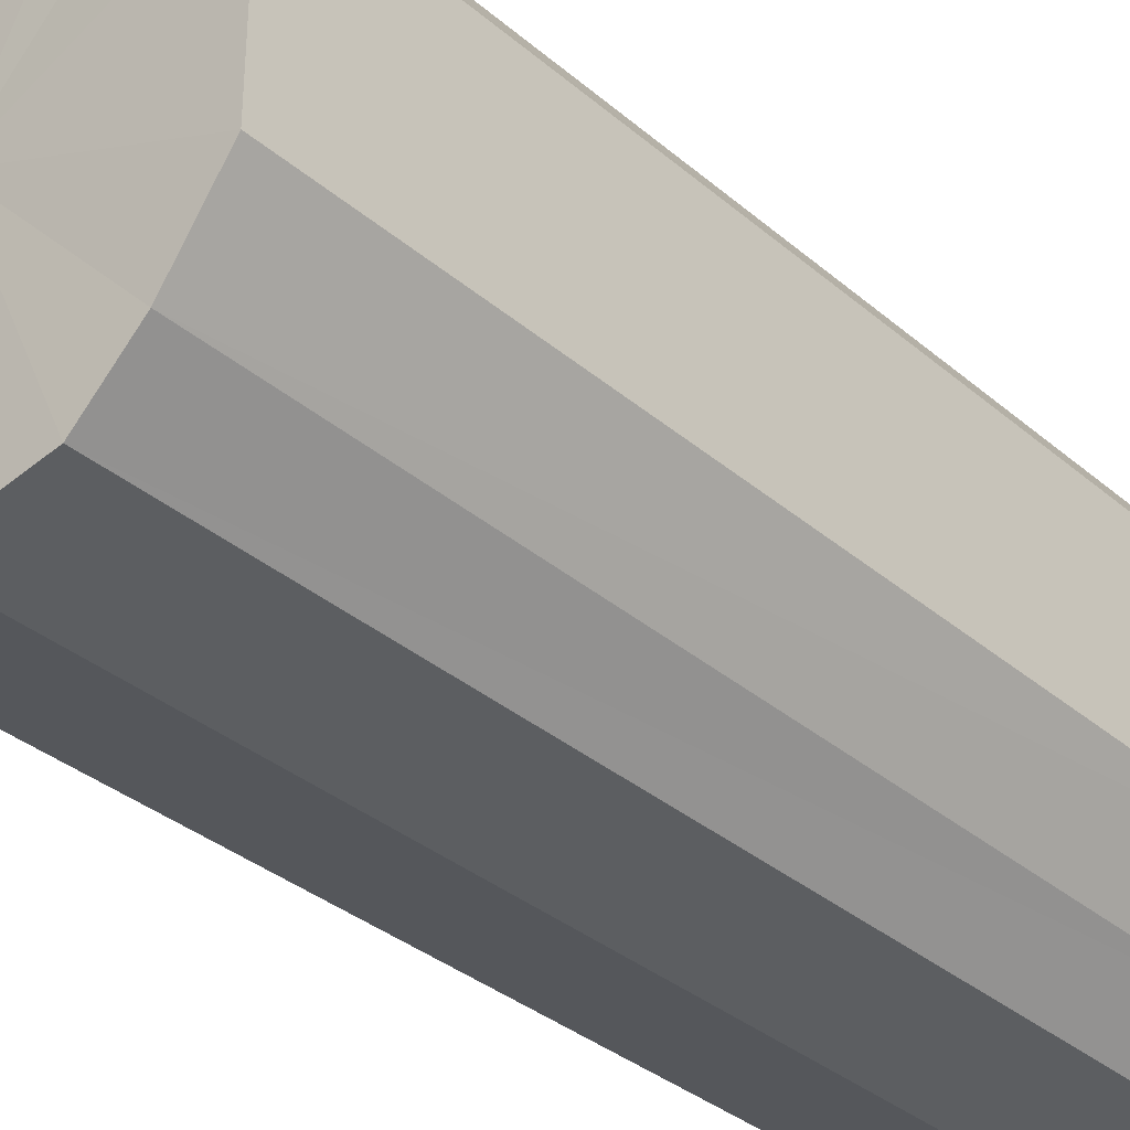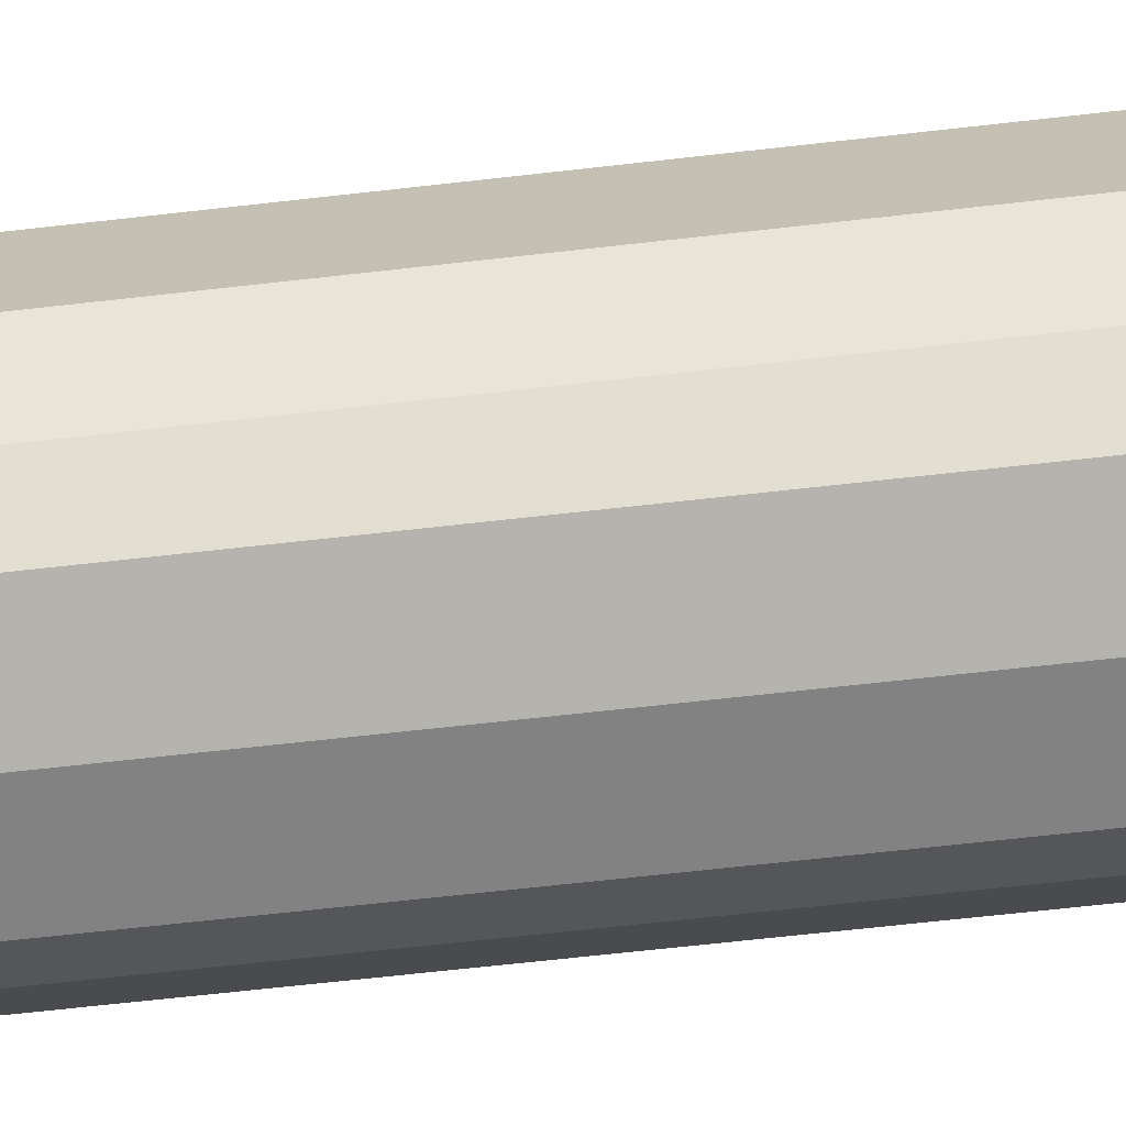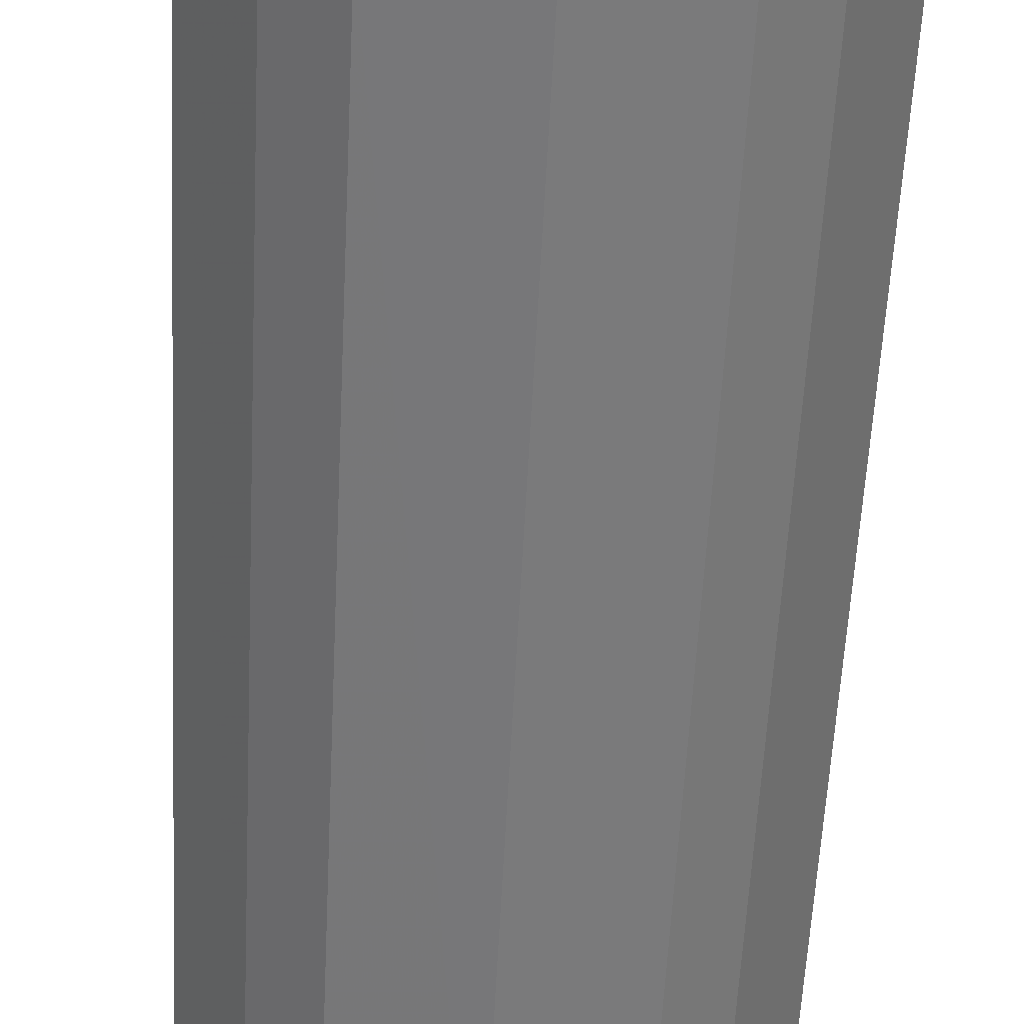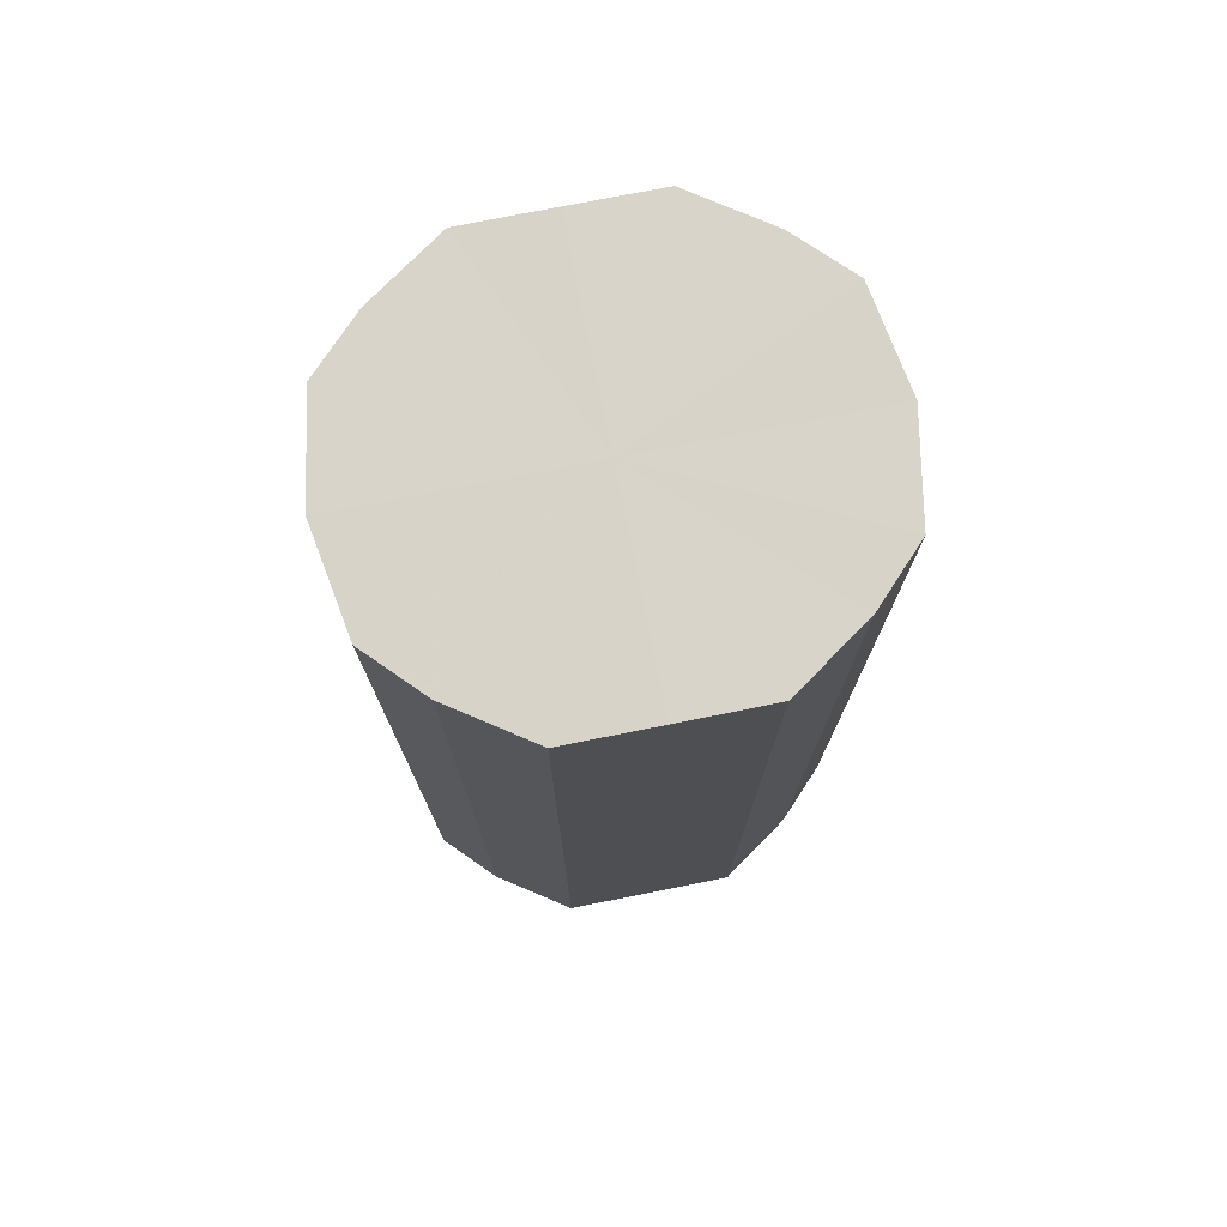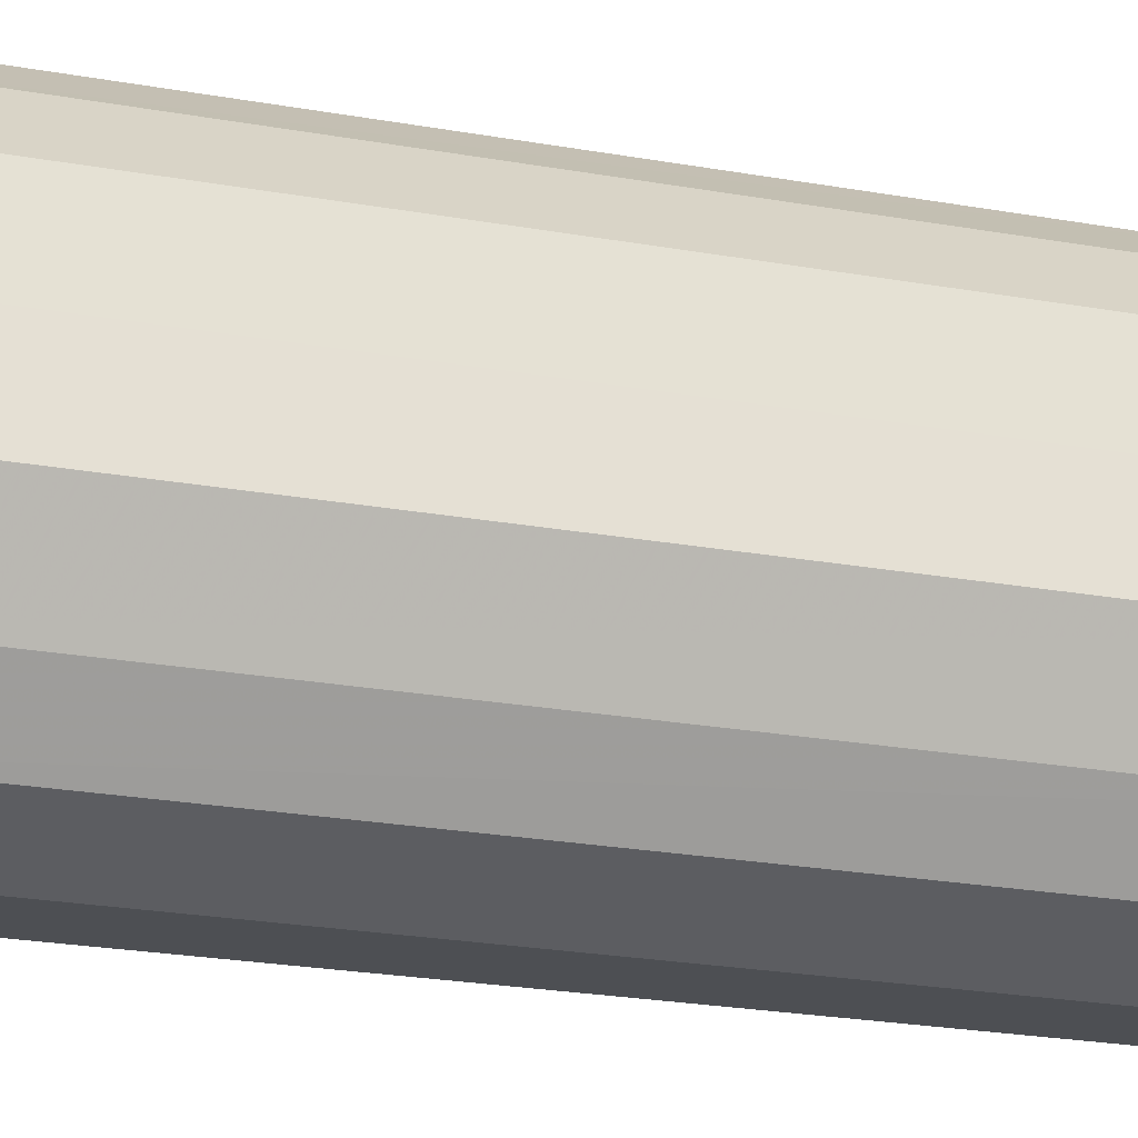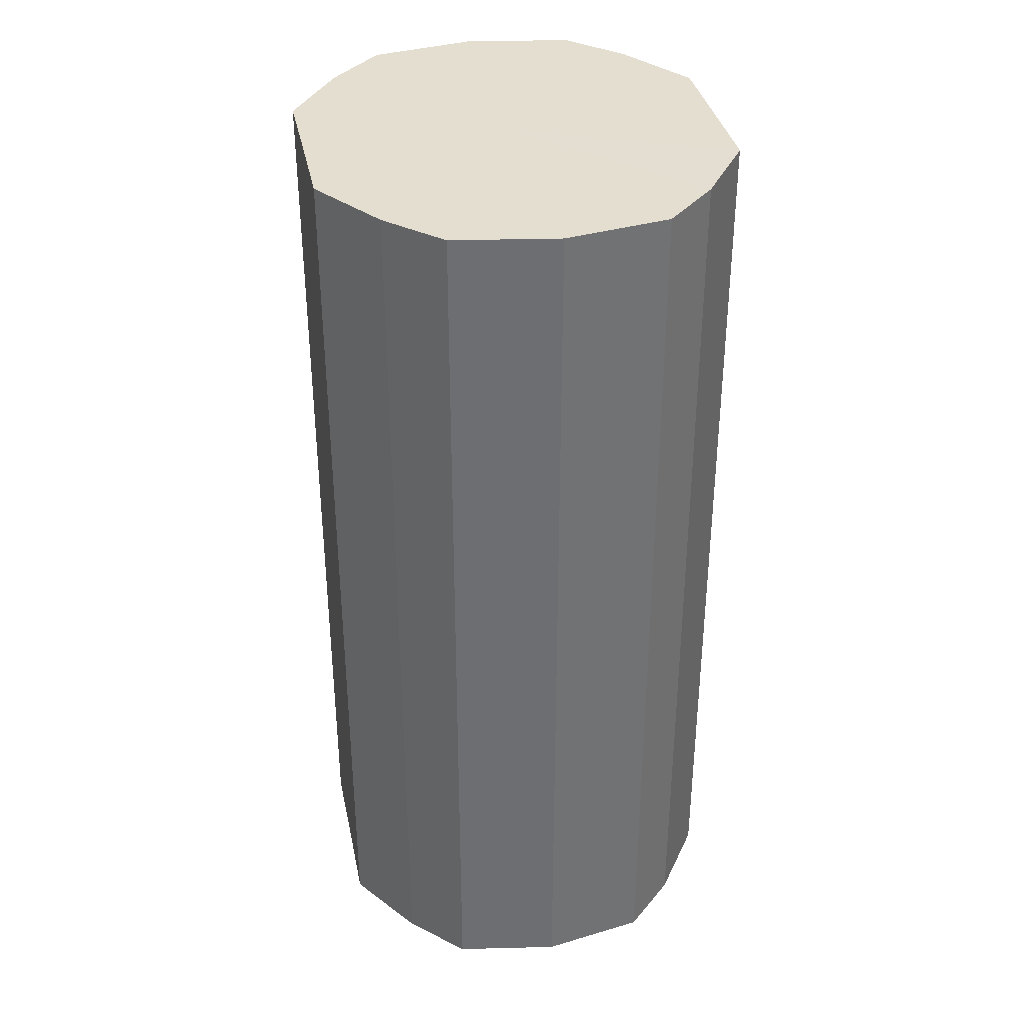
<metadata>
{"format":"obj","ext":"obj","renderer":"f3d","projection":"perspective","resolution":1024,"background":"white","views":[{"elev":-33.8,"azim":40.8,"up":"+Z"},{"elev":-70.3,"azim":-83.7,"up":"+Z"},{"elev":-58.2,"azim":177.1,"up":"+Z"},{"elev":75.6,"azim":78.8,"up":"+Y"},{"elev":-27.4,"azim":-104.7,"up":"+Z"},{"elev":35.8,"azim":168.4,"up":"+Y"}]}
</metadata>
<code>
o 18418
v 2212 1871 7.575
v 2212 1871 7.592
v 2212 1871 7.575
v 2212 1871 7.607
v 2212 1871 7.592
v 2212 1871 7.558
v 2212 1871 7.558
v 2212 1871 7.617
v 2212 1871 7.607
v 2212 1871 7.543
v 2212 1871 7.543
v 2212 1871 7.62
v 2212 1871 7.617
v 2212 1871 7.533
v 2212 1871 7.533
v 2212 1871 7.617
v 2212 1871 7.62
v 2212 1871 7.53
v 2212 1871 7.53
v 2212 1871 7.607
v 2212 1871 7.617
v 2212 1871 7.533
v 2212 1871 7.533
v 2212 1871 7.592
v 2212 1871 7.607
v 2212 1871 7.543
v 2212 1871 7.543
v 2212 1871 7.575
v 2212 1871 7.592
v 2212 1871 7.558
v 2212 1871 7.558
v 2212 1871 7.575
v 2212 1871 7.575
v 2212 1871 7.592
v 2212 1871 7.592
v 2212 1871 7.607
v 2212 1871 7.607
v 2212 1871 7.558
v 2212 1871 7.575
v 2212 1871 7.543
v 2212 1871 7.558
v 2212 1871 7.617
v 2212 1871 7.617
v 2212 1871 7.533
v 2212 1871 7.543
v 2212 1871 7.53
v 2212 1871 7.533
v 2212 1871 7.62
v 2212 1871 7.62
v 2212 1871 7.533
v 2212 1871 7.53
v 2212 1871 7.543
v 2212 1871 7.533
v 2212 1871 7.617
v 2212 1871 7.617
v 2212 1871 7.558
v 2212 1871 7.543
v 2212 1871 7.575
v 2212 1871 7.558
v 2212 1871 7.607
v 2212 1871 7.607
v 2212 1871 7.592
v 2212 1871 7.575
v 2212 1871 7.592
v 2212 1871 7.575
v 2212 1871 7.592
v 2212 1871 7.575
v 2212 1871 7.607
v 2212 1871 7.558
v 2212 1871 7.617
v 2212 1871 7.543
v 2212 1871 7.62
v 2212 1871 7.533
v 2212 1871 7.617
v 2212 1871 7.53
v 2212 1871 7.607
v 2212 1871 7.533
v 2212 1871 7.592
v 2212 1871 7.543
v 2212 1871 7.575
v 2212 1871 7.558
v 2212 1871 7.575
v 2212 1871 7.575
v 2212 1871 7.592
v 2212 1871 7.558
v 2212 1871 7.607
v 2212 1871 7.543
v 2212 1871 7.617
v 2212 1871 7.533
v 2212 1871 7.62
v 2212 1871 7.53
v 2212 1871 7.617
v 2212 1871 7.533
v 2212 1871 7.607
v 2212 1871 7.543
v 2212 1871 7.592
v 2212 1871 7.558
v 2212 1871 7.575
f 1 2 3
f 2 4 5
f 6 1 7
f 4 8 9
f 10 6 11
f 8 12 13
f 14 10 15
f 12 16 17
f 18 14 19
f 16 20 21
f 22 18 23
f 20 24 25
f 26 22 27
f 24 28 29
f 30 26 31
f 28 30 32
f 33 34 35
f 35 36 37
f 38 39 33
f 40 41 38
f 37 42 43
f 44 45 40
f 46 47 44
f 43 48 49
f 50 51 46
f 52 53 50
f 49 54 55
f 56 57 52
f 58 59 56
f 55 60 61
f 62 63 58
f 61 64 62
f 65 66 67
f 65 68 66
f 65 67 69
f 65 70 68
f 65 69 71
f 65 72 70
f 65 71 73
f 65 74 72
f 65 73 75
f 65 76 74
f 65 75 77
f 65 78 76
f 65 77 79
f 65 80 78
f 65 79 81
f 65 81 80
f 82 83 84
f 82 85 83
f 82 84 86
f 82 87 85
f 82 86 88
f 82 89 87
f 82 88 90
f 82 91 89
f 82 90 92
f 82 93 91
f 82 92 94
f 82 95 93
f 82 94 96
f 82 97 95
f 82 96 98
f 82 98 97

</code>
